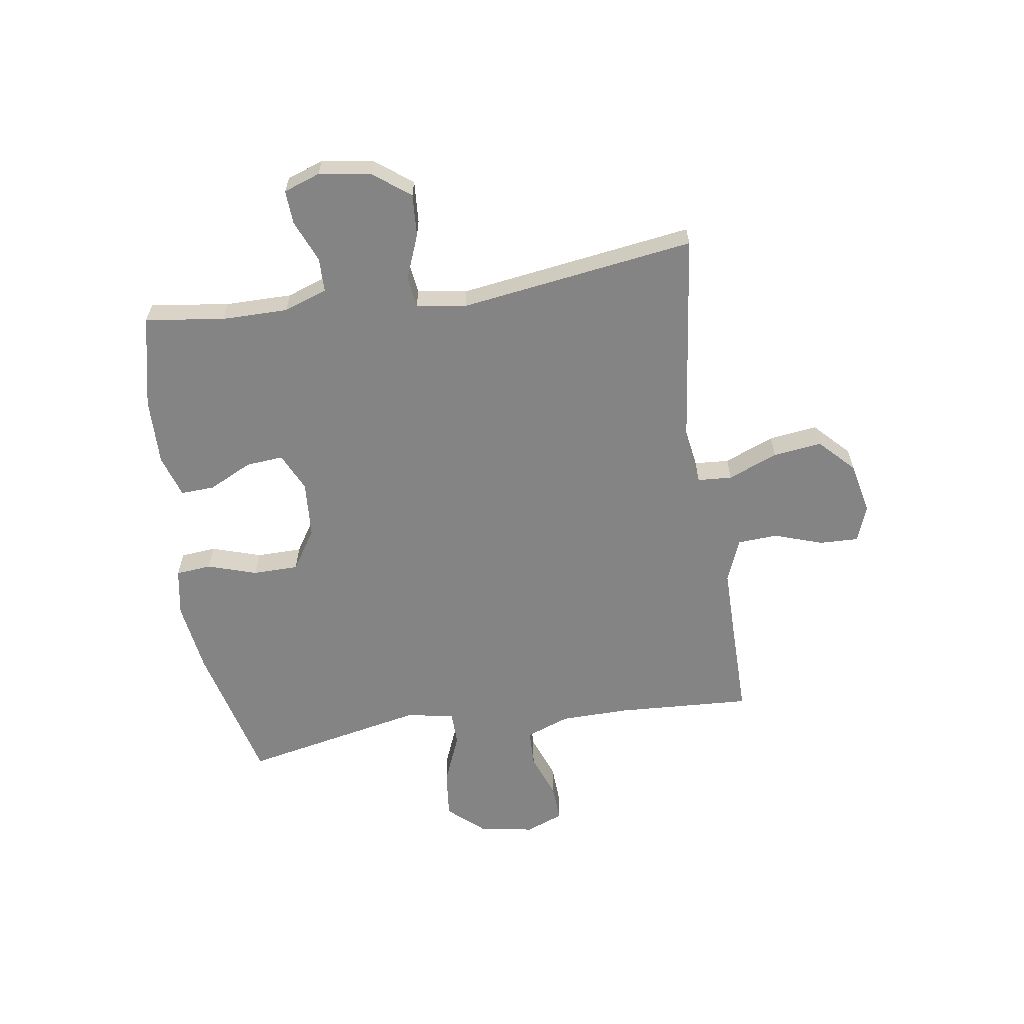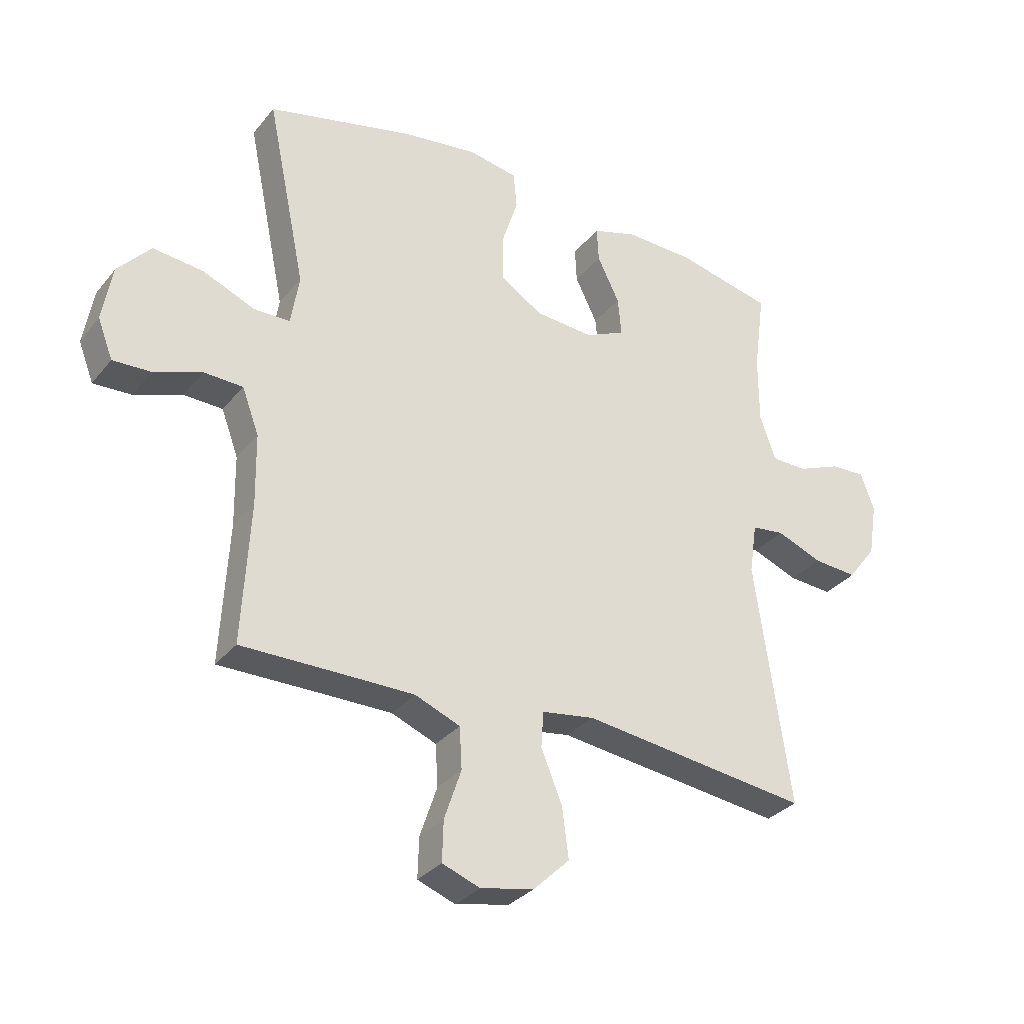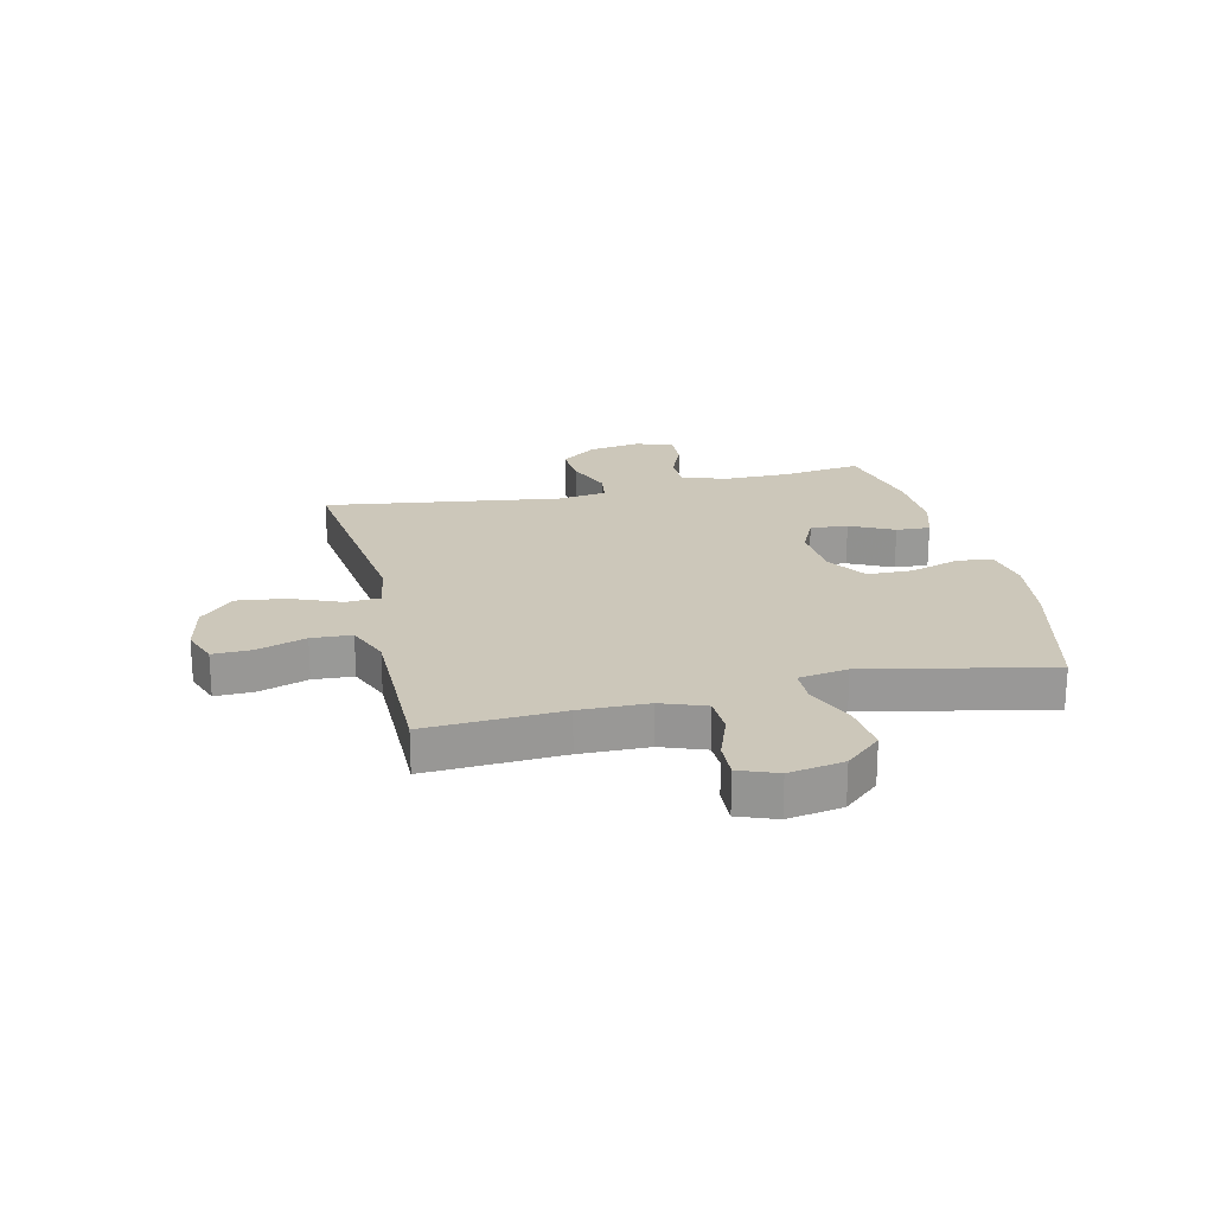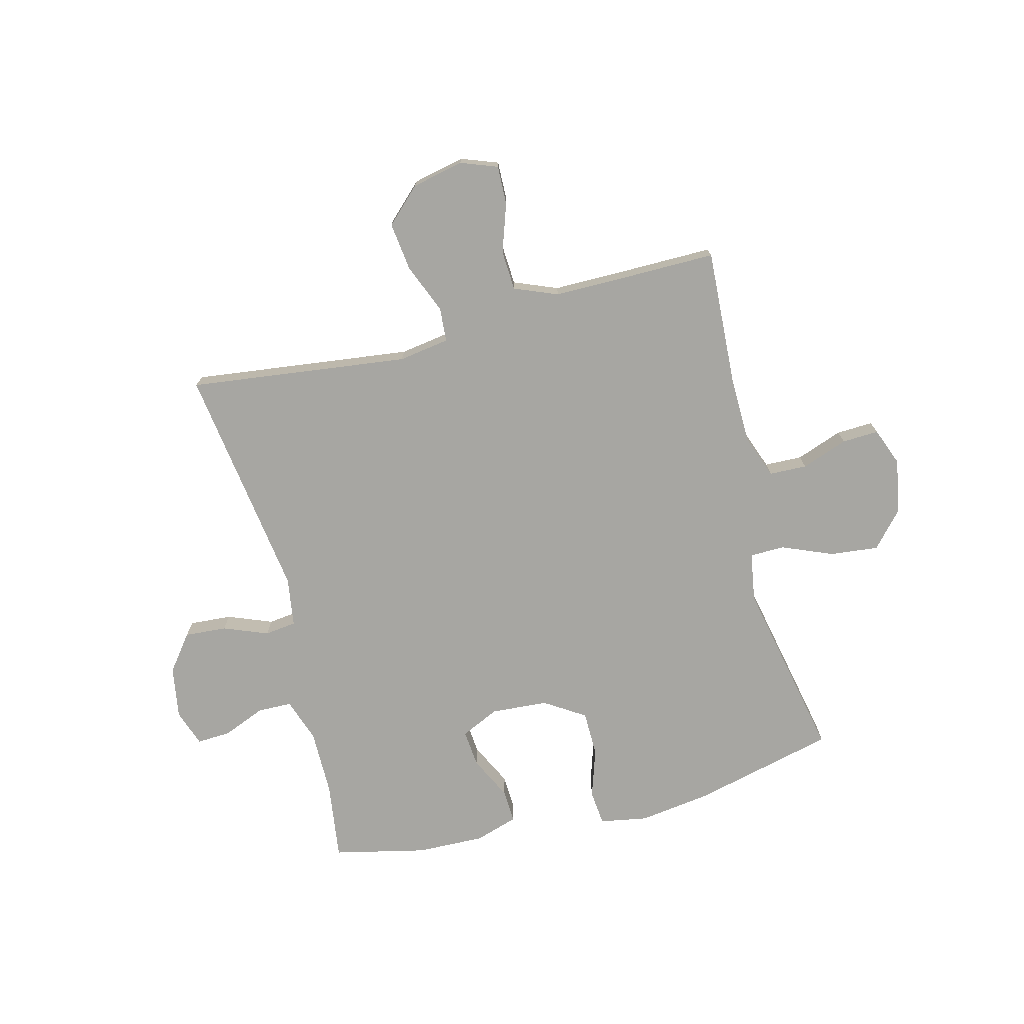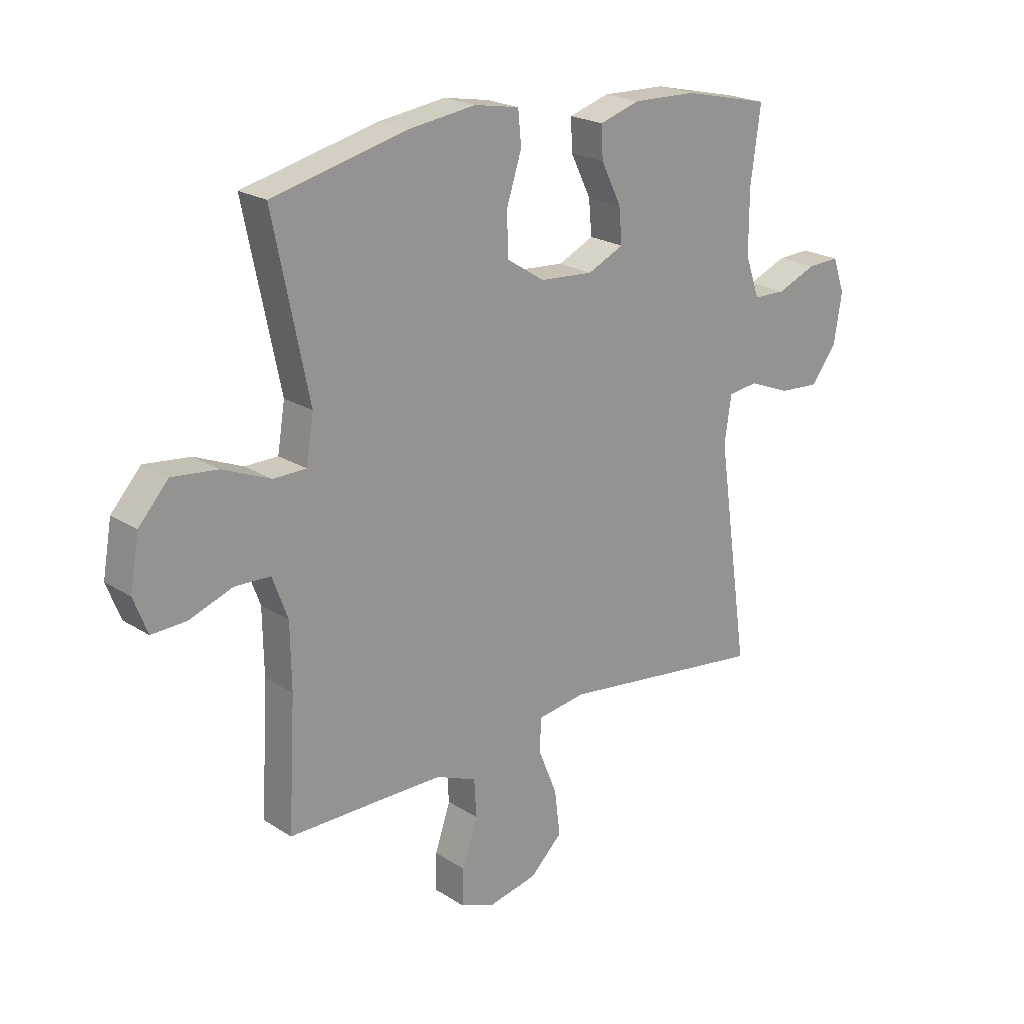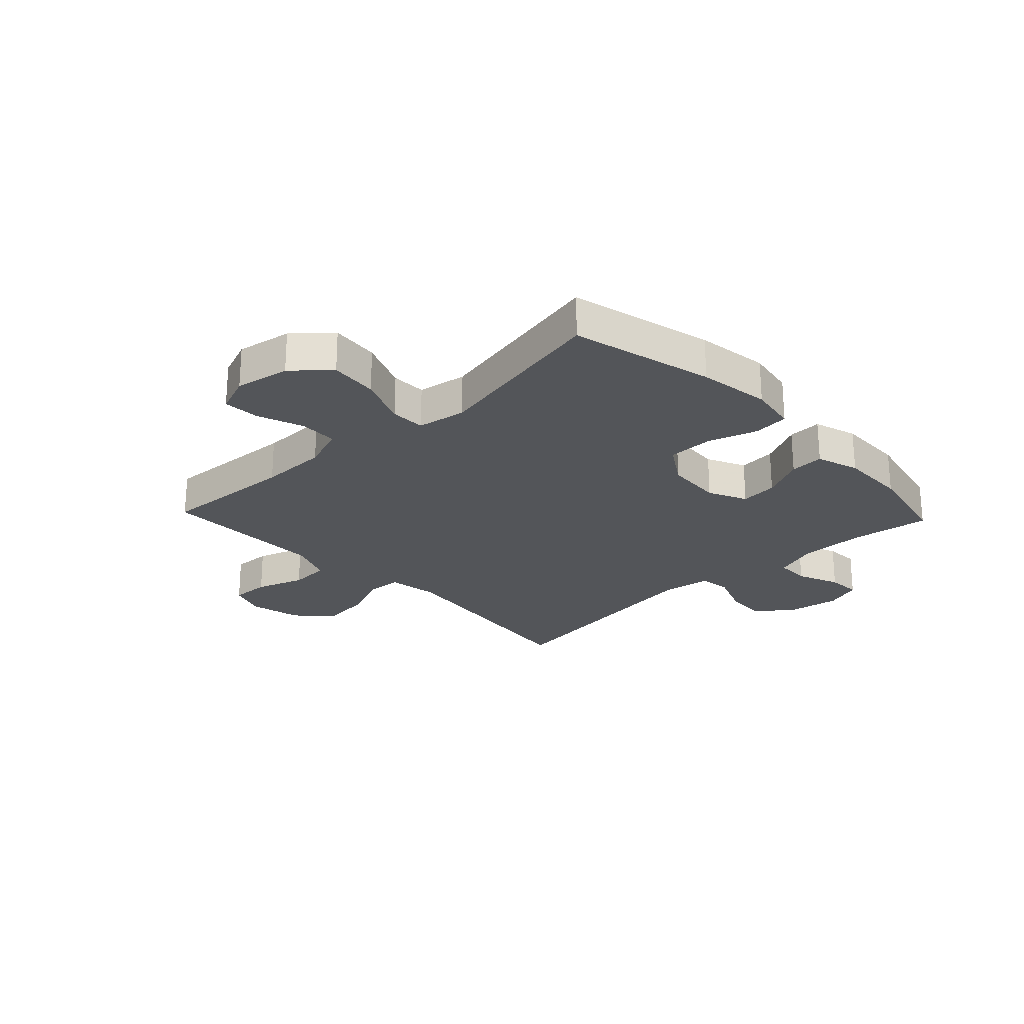
<metadata>
{"format":"obj","ext":"obj","renderer":"f3d","projection":"perspective","resolution":1024,"background":"white","views":[{"elev":-61.3,"azim":98.6,"up":"+Y"},{"elev":-31.8,"azim":-32.1,"up":"+Z"},{"elev":21.5,"azim":-103.1,"up":"+Y"},{"elev":-74.0,"azim":-165.7,"up":"+Y"},{"elev":21.3,"azim":-41.5,"up":"+Z"},{"elev":-24.2,"azim":-46.6,"up":"+Y"}]}
</metadata>
<code>
v 0.5 0.07 0.5
v 0.481 0.07 0.36
v 0.481 0.07 0.242
v 0.508 0.07 0.165
v 0.569 0.07 0.164
v 0.644 0.07 0.195
v 0.704 0.07 0.198
v 0.727 0.07 0.133
v 0.712 0.07 0.04
v 0.663 0.07 -0.024
v 0.588 0.07 -0.019
v 0.509 0.07 0.012
v 0.453 0.07 0.005
v 0.44 0.07 -0.083
v 0.5 0.07 -0.5
v 0.109 0.07 -0.452
v 0.019 0.07 -0.466
v 0.015 0.07 -0.527
v 0.051 0.07 -0.615
v 0.062 0.07 -0.701
v 0.001 0.07 -0.76
v -0.091 0.07 -0.78
v -0.156 0.07 -0.756
v -0.154 0.07 -0.687
v -0.125 0.07 -0.601
v -0.129 0.07 -0.53
v -0.206 0.07 -0.499
v -0.325 0.07 -0.499
v -0.5 0.07 -0.5
v -0.487 0.07 -0.26
v -0.489 0.07 -0.139
v -0.518 0.07 -0.061
v -0.585 0.07 -0.059
v -0.667 0.07 -0.089
v -0.732 0.07 -0.092
v -0.758 0.07 -0.025
v -0.741 0.07 0.072
v -0.685 0.07 0.135
v -0.599 0.07 0.126
v -0.509 0.07 0.089
v -0.447 0.07 0.09
v -0.433 0.07 0.177
v -0.5 0.07 0.5
v -0.247 0.07 0.562
v -0.119 0.07 0.58
v -0.034 0.07 0.565
v -0.028 0.07 0.502
v -0.056 0.07 0.415
v -0.055 0.07 0.334
v 0.017 0.07 0.288
v 0.118 0.07 0.281
v 0.186 0.07 0.313
v 0.18 0.07 0.379
v 0.142 0.07 0.456
v 0.139 0.07 0.516
v 0.215 0.07 0.54
v 0.335 0.07 0.537
v 0.5 0 0.5
v 0.481 0 0.36
v 0.481 0 0.242
v 0.508 0 0.165
v 0.569 0 0.164
v 0.644 0 0.195
v 0.704 0 0.198
v 0.727 0 0.133
v 0.712 0 0.04
v 0.663 0 -0.024
v 0.588 0 -0.019
v 0.509 0 0.012
v 0.453 0 0.005
v 0.44 0 -0.083
v 0.5 0 -0.5
v 0.109 0 -0.452
v 0.019 0 -0.466
v 0.015 0 -0.527
v 0.051 0 -0.615
v 0.062 0 -0.701
v 0.001 0 -0.76
v -0.091 0 -0.78
v -0.156 0 -0.756
v -0.154 0 -0.687
v -0.125 0 -0.601
v -0.129 0 -0.53
v -0.206 0 -0.499
v -0.325 0 -0.499
v -0.5 0 -0.5
v -0.487 0 -0.26
v -0.489 0 -0.139
v -0.518 0 -0.061
v -0.585 0 -0.059
v -0.667 0 -0.089
v -0.732 0 -0.092
v -0.758 0 -0.025
v -0.741 0 0.072
v -0.685 0 0.135
v -0.599 0 0.126
v -0.509 0 0.089
v -0.447 0 0.09
v -0.433 0 0.177
v -0.5 0 0.5
v -0.247 0 0.562
v -0.119 0 0.58
v -0.034 0 0.565
v -0.028 0 0.502
v -0.056 0 0.415
v -0.055 0 0.334
v 0.017 0 0.288
v 0.118 0 0.281
v 0.186 0 0.313
v 0.18 0 0.379
v 0.142 0 0.456
v 0.139 0 0.516
v 0.215 0 0.54
v 0.335 0 0.537
f 57 1 2
f 56 57 2
f 55 56 2
f 54 55 2
f 53 54 2
f 52 53 2 3
f 51 52 3 4
f 50 51 4
f 46 47 48
f 45 46 48
f 44 45 48
f 43 44 48
f 42 43 48
f 41 42 48 49
f 38 39 40
f 37 38 40
f 36 37 40
f 35 36 40
f 34 35 40
f 33 34 40
f 32 33 40 41
f 41 49 50
f 32 41 50
f 31 32 50
f 28 29 30
f 31 50 4
f 30 31 4
f 28 30 4
f 27 28 4
f 23 24 25
f 22 23 25
f 21 22 25
f 20 21 25
f 19 20 25
f 18 19 25
f 17 18 25 26
f 14 15 16
f 13 14 16 17
f 10 11 12
f 9 10 12
f 8 9 12
f 7 8 12
f 6 7 12
f 5 6 12
f 5 12 13
f 17 26 27
f 13 17 27
f 5 13 27
f 4 5 27
f 59 58 114
f 59 114 113
f 59 113 112
f 59 112 111
f 59 111 110
f 60 59 110 109
f 61 60 109 108
f 61 108 107
f 105 104 103
f 105 103 102
f 105 102 101
f 105 101 100
f 105 100 99
f 106 105 99 98
f 97 96 95
f 97 95 94
f 97 94 93
f 97 93 92
f 97 92 91
f 97 91 90
f 98 97 90 89
f 107 106 98
f 107 98 89
f 107 89 88
f 87 86 85
f 61 107 88
f 61 88 87
f 61 87 85
f 61 85 84
f 82 81 80
f 82 80 79
f 82 79 78
f 82 78 77
f 82 77 76
f 82 76 75
f 83 82 75 74
f 73 72 71
f 74 73 71 70
f 69 68 67
f 69 67 66
f 69 66 65
f 69 65 64
f 69 64 63
f 69 63 62
f 70 69 62
f 84 83 74
f 84 74 70
f 84 70 62
f 84 62 61
f 1 58 59 2
f 2 59 60 3
f 3 60 61 4
f 4 61 62 5
f 5 62 63 6
f 6 63 64 7
f 7 64 65 8
f 8 65 66 9
f 9 66 67 10
f 10 67 68 11
f 11 68 69 12
f 12 69 70 13
f 13 70 71 14
f 14 71 72 15
f 15 72 73 16
f 16 73 74 17
f 17 74 75 18
f 18 75 76 19
f 19 76 77 20
f 20 77 78 21
f 21 78 79 22
f 22 79 80 23
f 23 80 81 24
f 24 81 82 25
f 25 82 83 26
f 26 83 84 27
f 27 84 85 28
f 28 85 86 29
f 29 86 87 30
f 30 87 88 31
f 31 88 89 32
f 32 89 90 33
f 33 90 91 34
f 34 91 92 35
f 35 92 93 36
f 36 93 94 37
f 37 94 95 38
f 38 95 96 39
f 39 96 97 40
f 40 97 98 41
f 41 98 99 42
f 42 99 100 43
f 43 100 101 44
f 44 101 102 45
f 45 102 103 46
f 46 103 104 47
f 47 104 105 48
f 48 105 106 49
f 49 106 107 50
f 50 107 108 51
f 51 108 109 52
f 52 109 110 53
f 53 110 111 54
f 54 111 112 55
f 55 112 113 56
f 56 113 114 57
f 57 114 58 1

</code>
